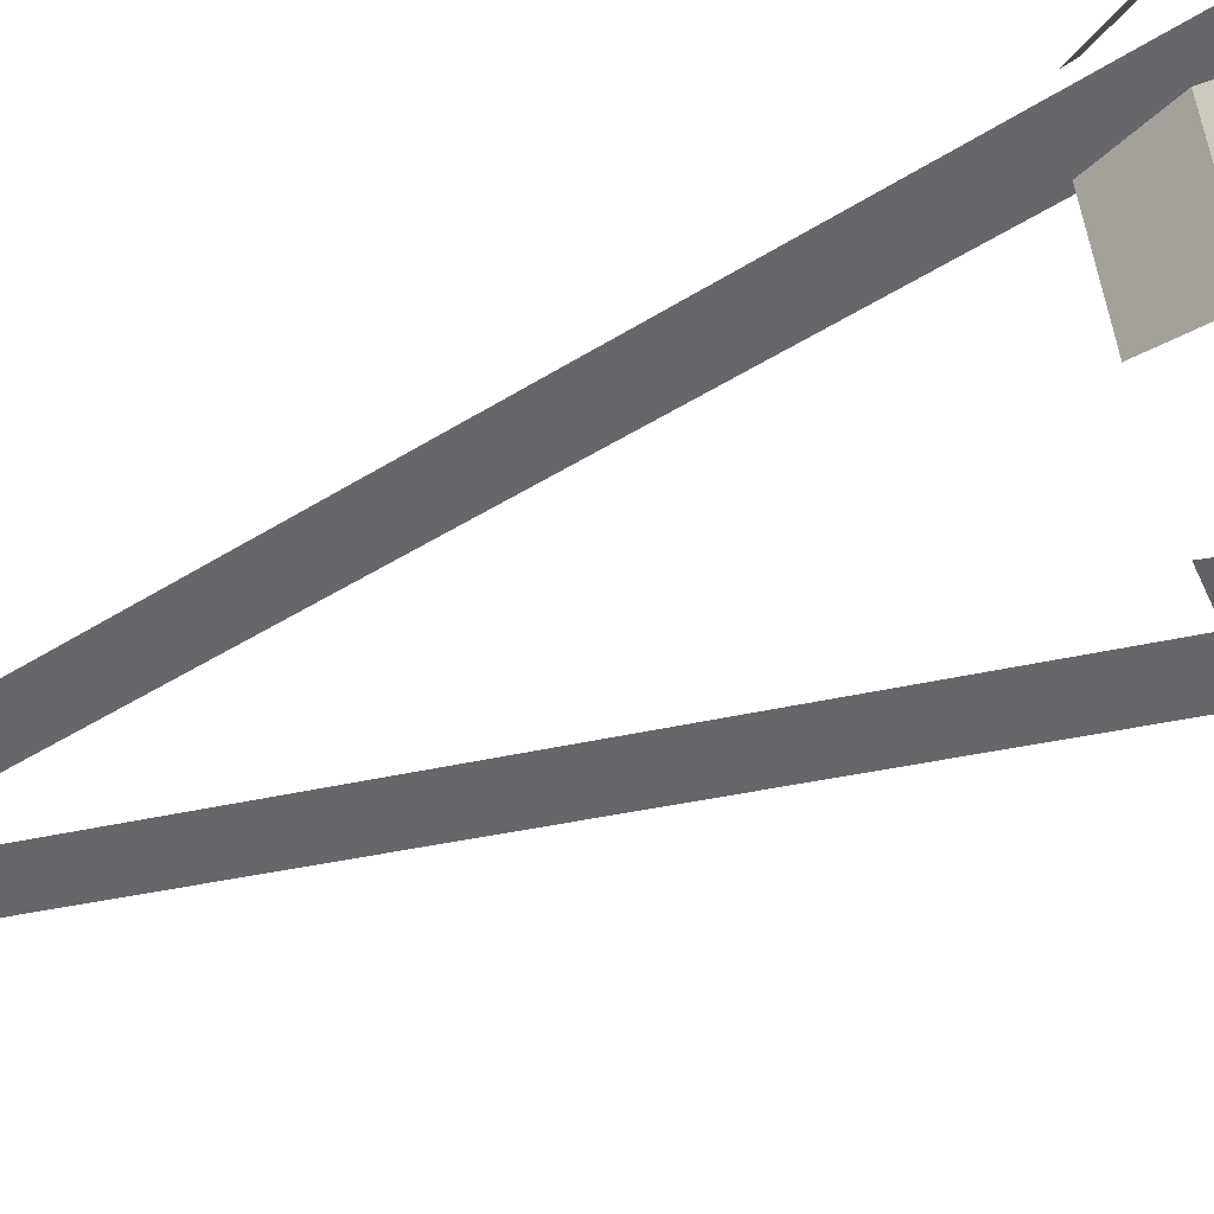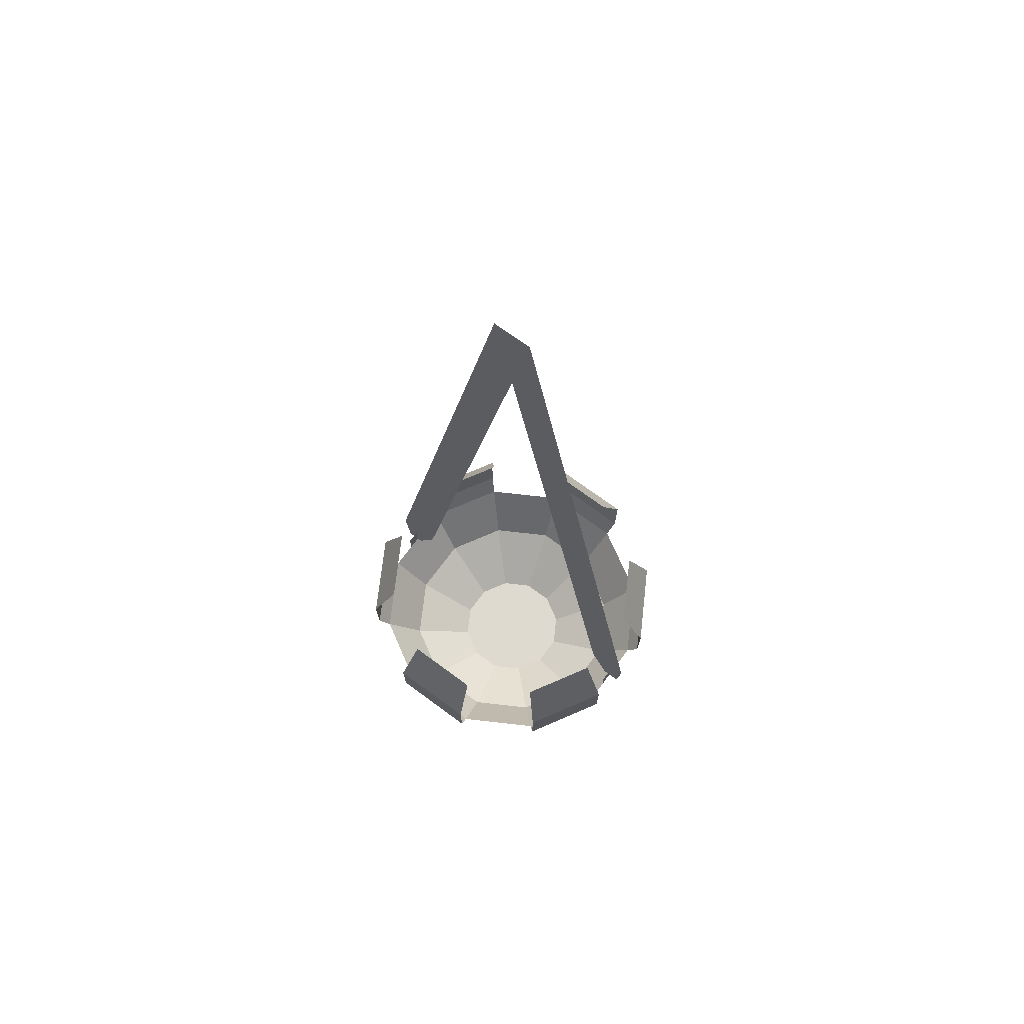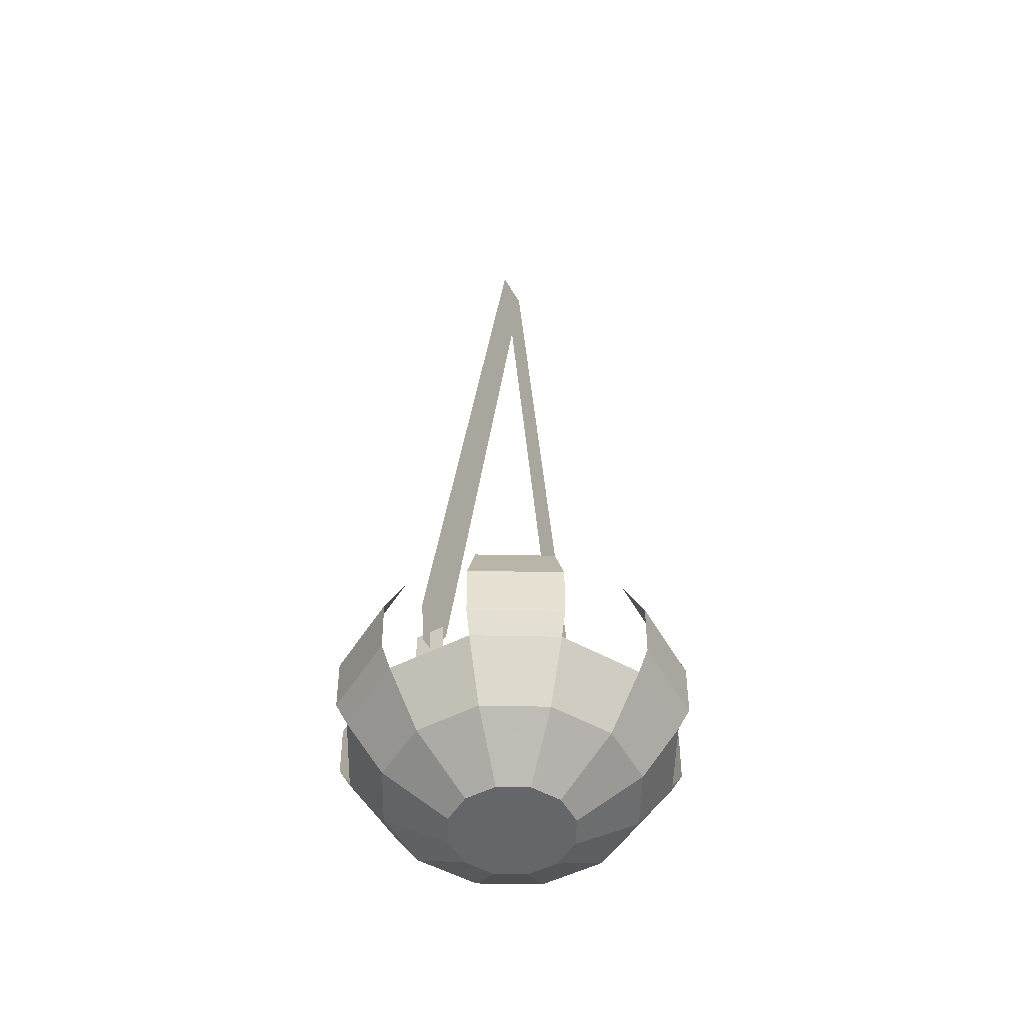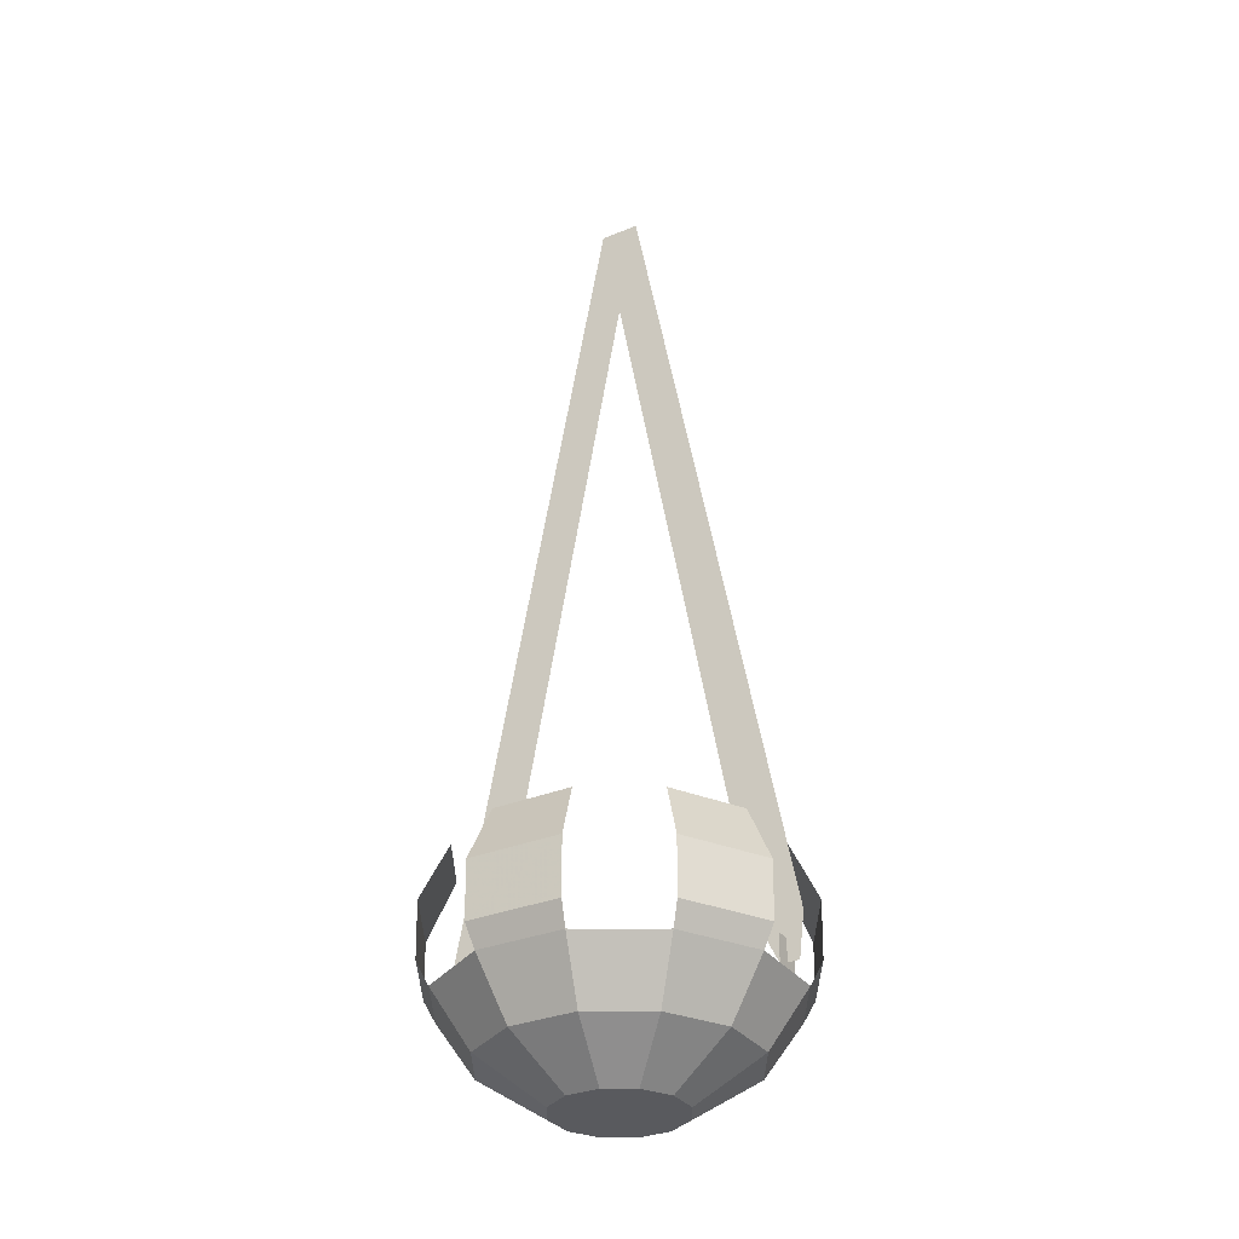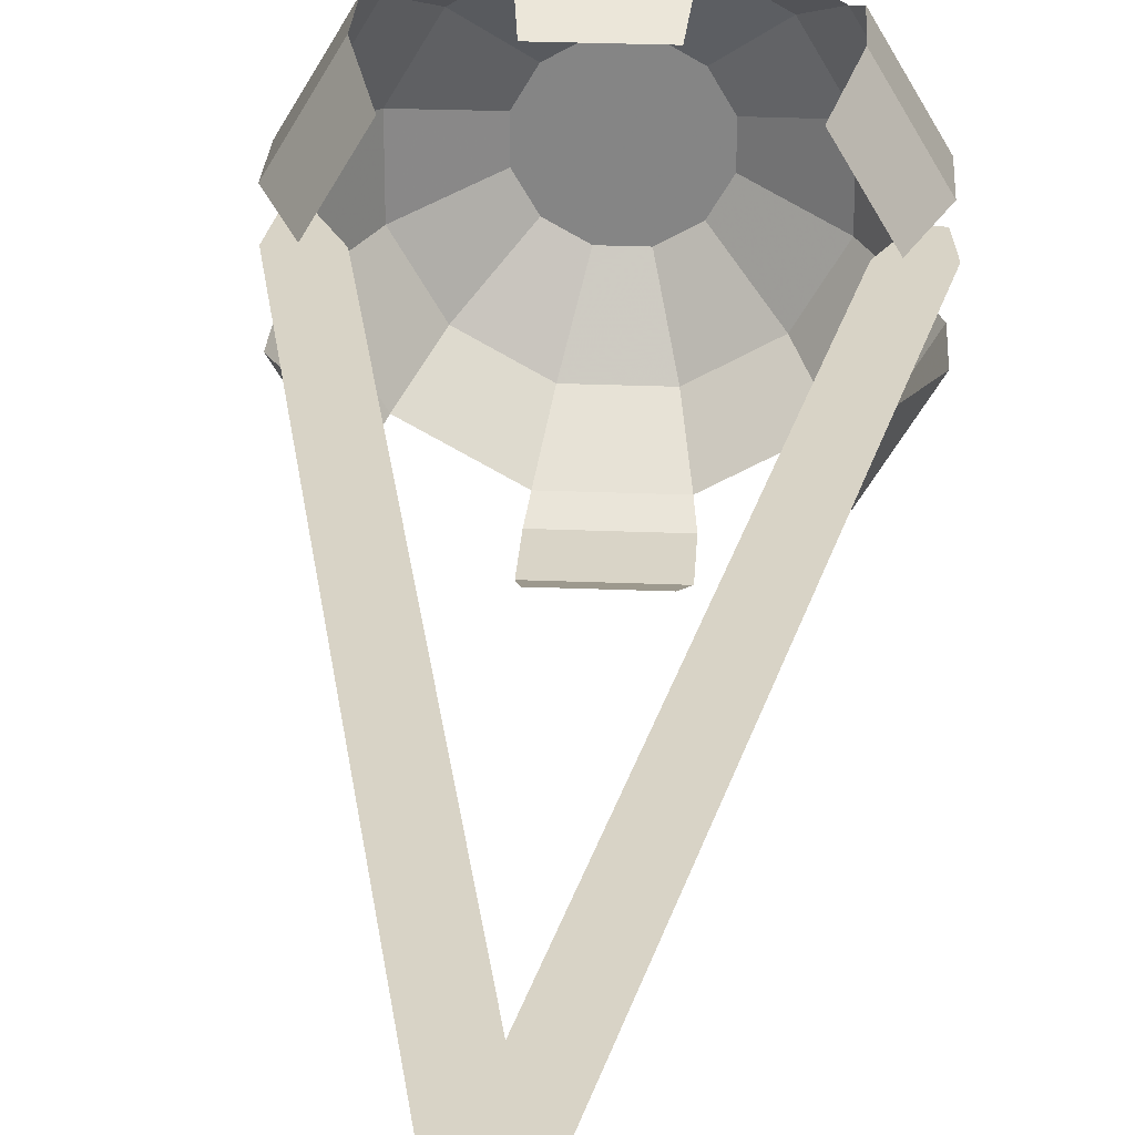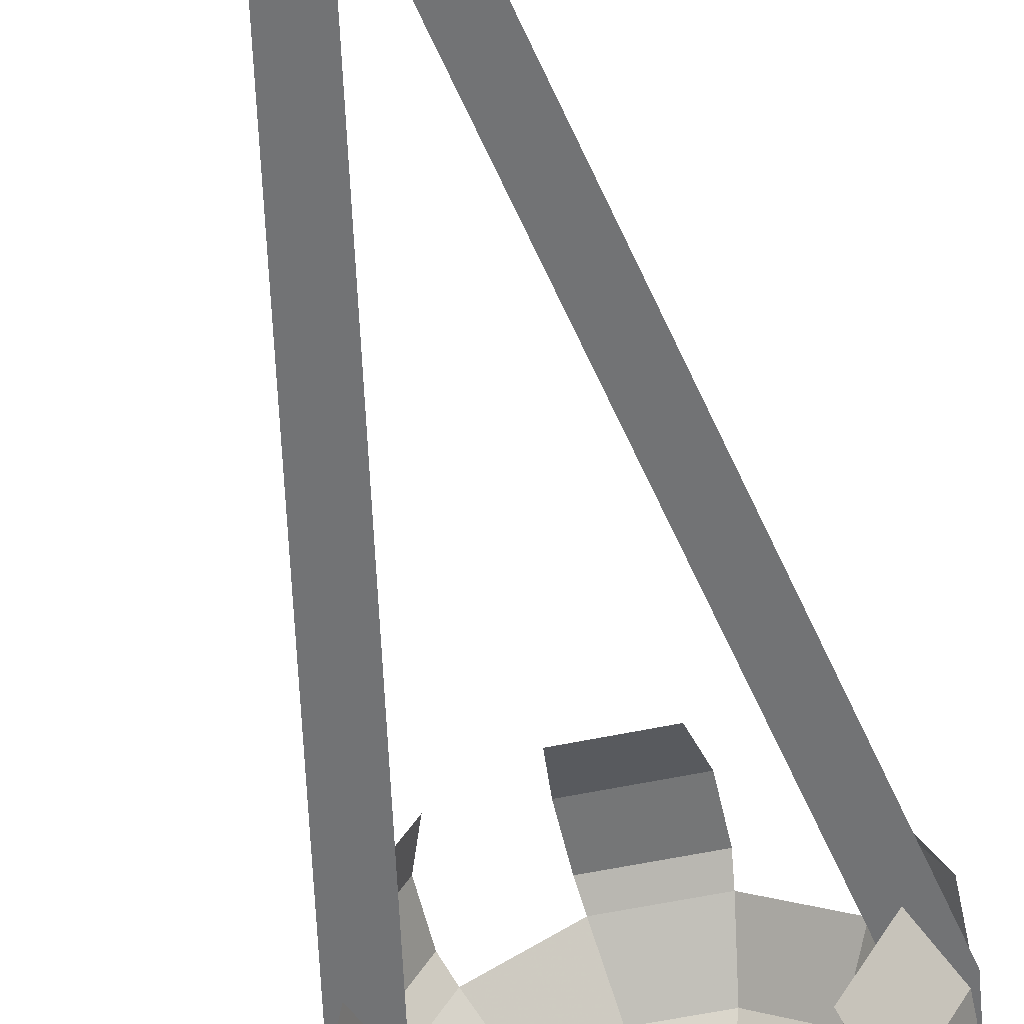
<metadata>
{"format":"obj","ext":"obj","renderer":"f3d","projection":"perspective","resolution":1024,"background":"white","views":[{"elev":-52.1,"azim":-66.8,"up":"+Z"},{"elev":70.9,"azim":36.5,"up":"+Y"},{"elev":-51.7,"azim":-61.2,"up":"+Y"},{"elev":-31.8,"azim":30.0,"up":"+Y"},{"elev":27.9,"azim":-176.5,"up":"+Z"},{"elev":-55.8,"azim":-167.4,"up":"+Z"}]}
</metadata>
<code>
v 0.3194 3.671 -1.192
v -0.3194 3.671 -1.192
v -0.8725 3.671 -0.8725
v -1.192 3.671 -0.3194
v -1.192 3.671 0.3194
v -0.8725 3.671 0.8725
v -0.3194 3.671 1.192
v 0.3194 3.671 1.192
v 0.8725 3.671 0.8725
v 1.192 3.671 0.3194
v 1.192 3.671 -0.3194
v 0.8725 3.671 -0.8725
v 0.1202 2.956 -0.4488
v -0.1202 2.956 -0.4488
v -0.3285 2.956 -0.3285
v -0.4488 2.956 -0.1202
v -0.4488 2.956 0.1202
v -0.3285 2.956 0.3285
v -0.1202 2.956 0.4488
v 0.1202 2.956 0.4488
v 0.3285 2.956 0.3285
v 0.4488 2.956 0.1202
v 0.4488 2.956 -0.1202
v 0.3285 2.956 -0.3285
v 0.3427 3.832 -1.279
v -0.3427 3.832 -1.279
v -0.9362 3.832 -0.9362
v -1.279 3.832 -0.3427
v -1.279 3.832 0.3427
v -0.9362 3.832 0.9362
v -0.3427 3.832 1.279
v 0.3427 3.832 1.279
v 0.9362 3.832 0.9362
v 1.279 3.832 0.3427
v 1.279 3.832 -0.3427
v 0.9362 3.832 -0.9362
v 0.2928 4.664 -1.093
v -0.2928 4.664 -1.093
v -0.7998 4.664 -0.7998
v -1.093 4.664 -0.2928
v -1.093 4.664 0.2928
v -0.7998 4.664 0.7998
v -0.2928 4.664 1.093
v 0.2928 4.664 1.093
v 0.7998 4.664 0.7998
v 1.093 4.664 0.2928
v 1.093 4.664 -0.2928
v 0.7998 4.664 -0.7998
v -1.143 3.711 0.00123
v -1.277 3.711 0.001228
v 0.1481 10.16 -8e-05
v -0.1473 10.16 -8e-05
v 1.277 3.711 -0.000165
v 1.143 3.711 -0.000166
v -1.192 3.671 0.1064
v -1.192 3.671 -0.1065
v -0.4488 2.956 0.04008
v -0.4488 2.956 -0.04008
v 1.192 3.671 -0.1065
v 1.192 3.671 0.1064
v 0.4488 2.956 -0.04008
v 0.4488 2.956 0.04008
v -1.192 3.873 0.1064
v -1.192 3.873 -0.1065
v 1.192 3.873 -0.1065
v 1.192 3.873 0.1064
v 0.3445 4.248 -1.286
v -0.3445 4.248 -1.286
v 1.286 4.248 -0.3445
v 0.9411 4.248 -0.9411
v 1.286 4.248 0.3445
v 0.9411 4.248 0.9411
v -0.3445 4.248 1.286
v 0.3445 4.248 1.286
v -1.286 4.248 0.3445
v -0.9411 4.248 0.9411
v -0.9411 4.248 -0.9411
v -1.286 4.248 -0.3445
v -1.317 4.038 0.00116
v -0.9816 4.038 0.001166
v 0.9816 4.038 -0.000163
v 1.317 4.038 -0.000161
v 0.9181 3.263 -0.246
v 0.6721 3.263 -0.6721
v -0.6721 3.263 0.6721
v -0.246 3.263 0.918
v 0.246 3.263 -0.9181
v -0.246 3.263 -0.9181
v 0.246 3.263 0.9181
v -0.6721 3.263 -0.6721
v 0.6721 3.263 0.6721
v -0.9181 3.263 -0.246
v 0.918 3.263 0.246
v -0.9181 3.263 0.246
v -0.9181 3.263 0.082
v -0.9181 3.263 -0.082
v 0.9181 3.263 -0.082
v 0.9181 3.263 0.082
f 84 83 23 24
f 86 85 18 19
f 88 87 13 14
f 84 24 13 87
f 89 86 19 20
f 90 88 14 15
f 91 89 20 21
f 92 90 15 16
f 93 91 21 22
f 96 92 16 58
f 98 93 22 62
f 85 94 17 18
f 28 27 3 4
f 30 29 5 6
f 32 31 7 8
f 34 33 9 10
f 36 35 11 12
f 1 2 26 25
f 15 14 13
f 15 13 24
f 15 24 16
f 24 23 16
f 23 58 16
f 23 61 58
f 61 57 58
f 61 62 57
f 62 17 57
f 62 22 17
f 22 18 17
f 22 21 18
f 21 19 18
f 21 20 19
f 70 69 35 36
f 68 67 25 26
f 76 75 29 30
f 71 72 33 34
f 78 77 27 28
f 74 73 31 32
f 80 49 50 79
f 82 81 52 51
f 94 95 57 17
f 95 96 58 57
f 83 97 61 23
f 97 98 62 61
f 60 59 65 66
f 56 55 63 64
f 38 37 67 68
f 48 47 69 70
f 46 45 72 71
f 44 43 73 74
f 42 41 75 76
f 40 39 77 78
f 51 80 79 52
f 53 54 81 82
f 12 11 83 84
f 7 6 85 86
f 2 1 87 88
f 87 1 12 84
f 8 7 86 89
f 3 2 88 90
f 9 8 89 91
f 4 3 90 92
f 10 9 91 93
f 56 4 92 96
f 60 10 93 98
f 6 5 94 85
f 5 55 95 94
f 55 56 96 95
f 11 59 97 83
f 59 60 98 97

</code>
